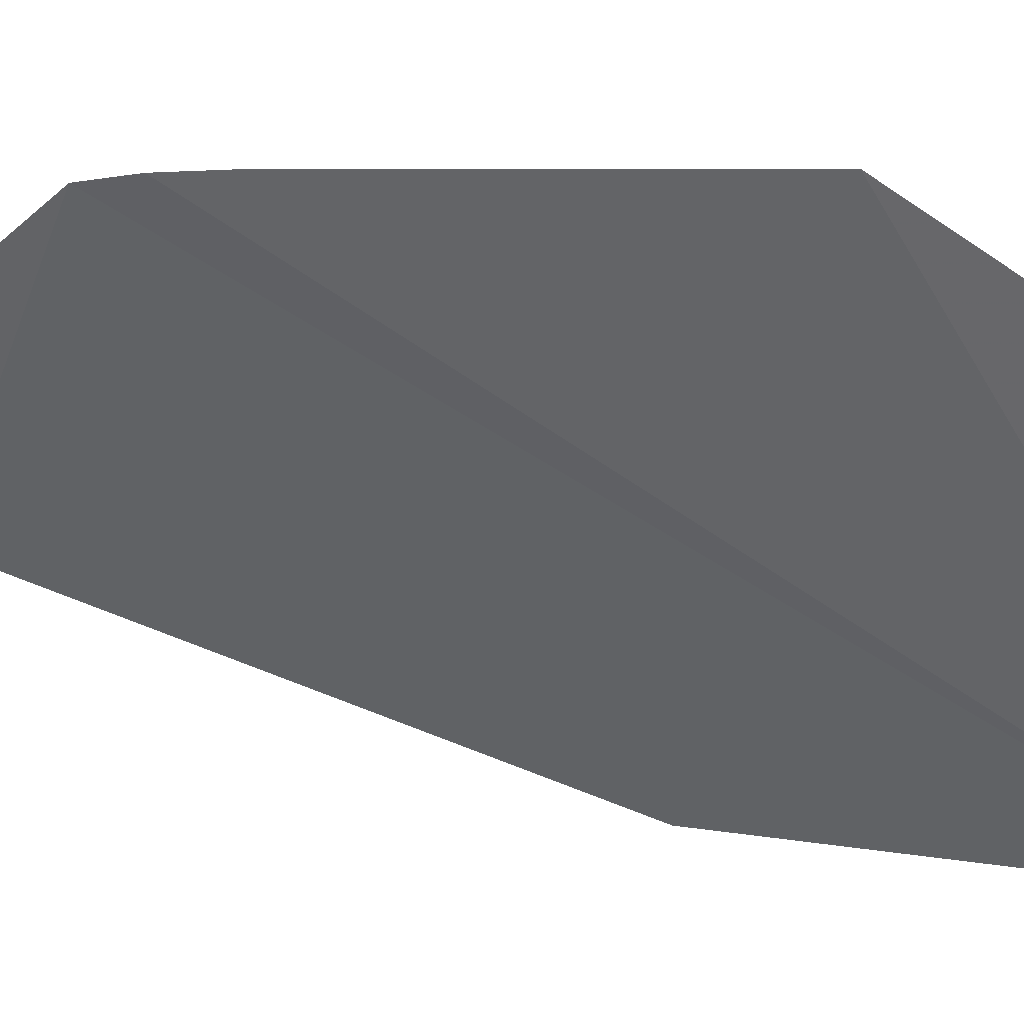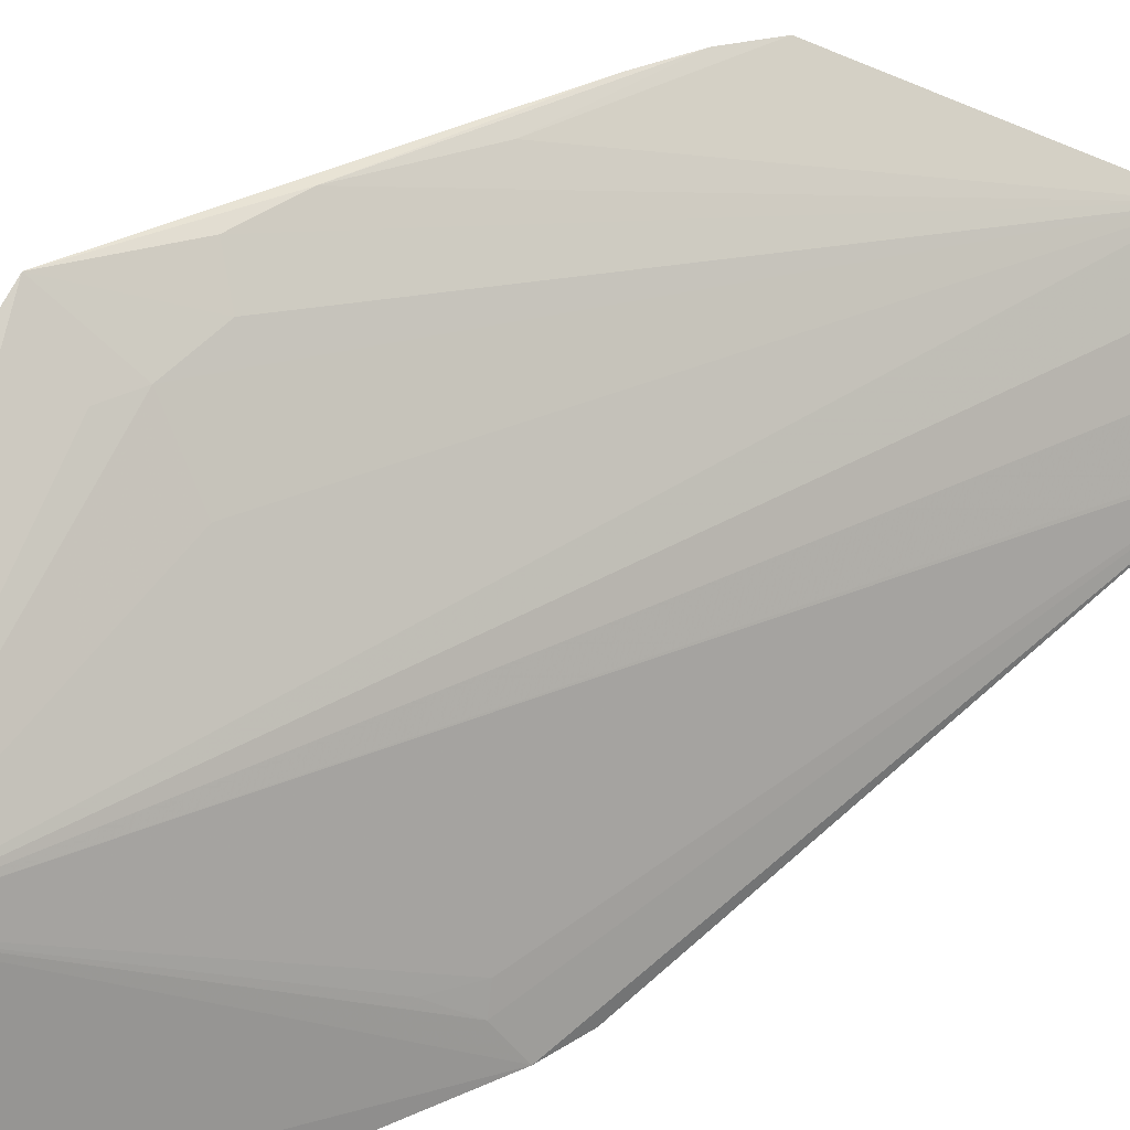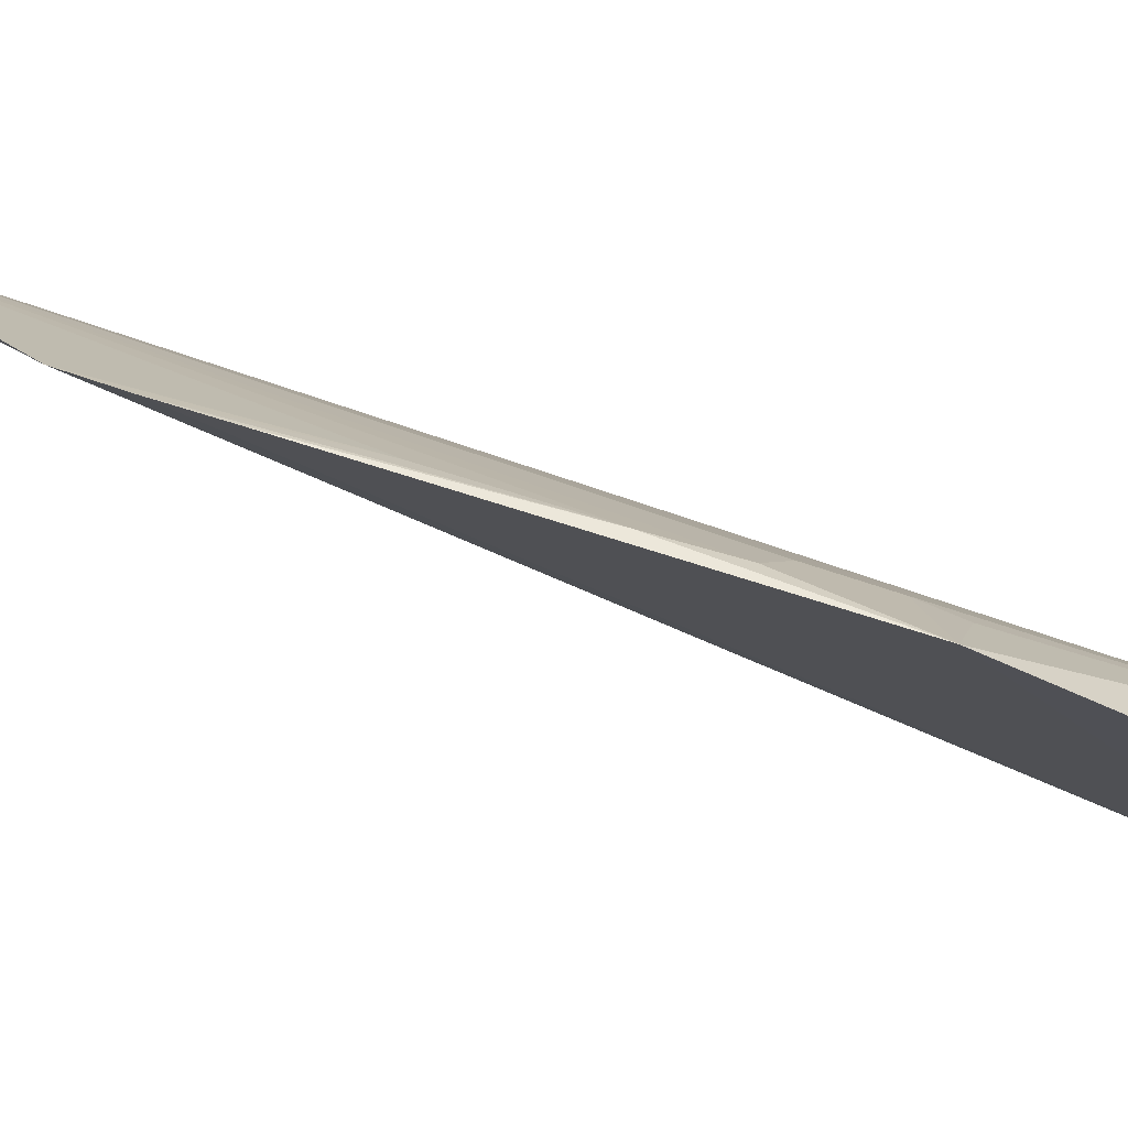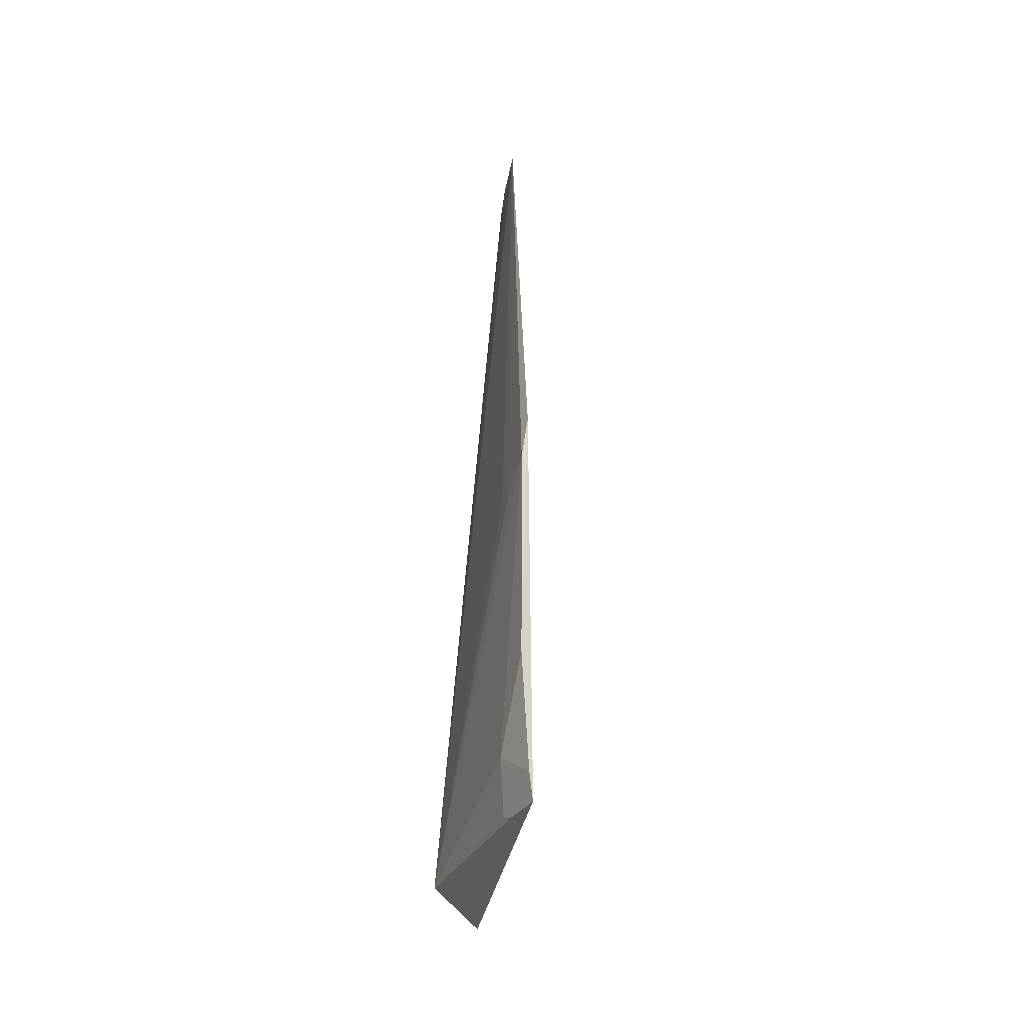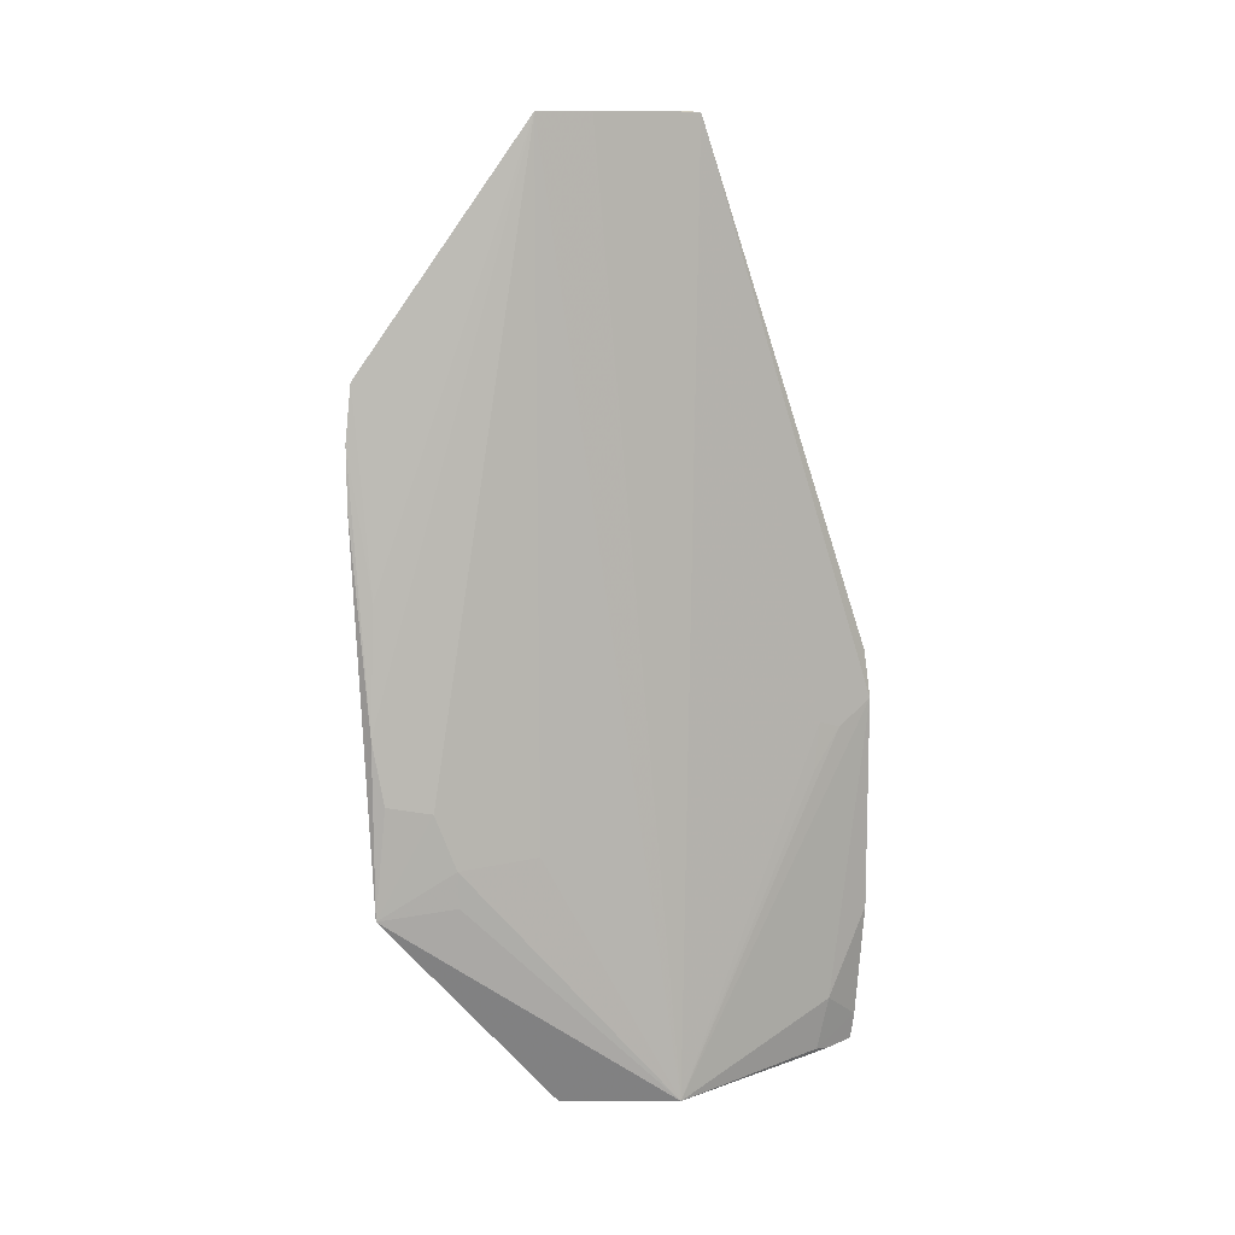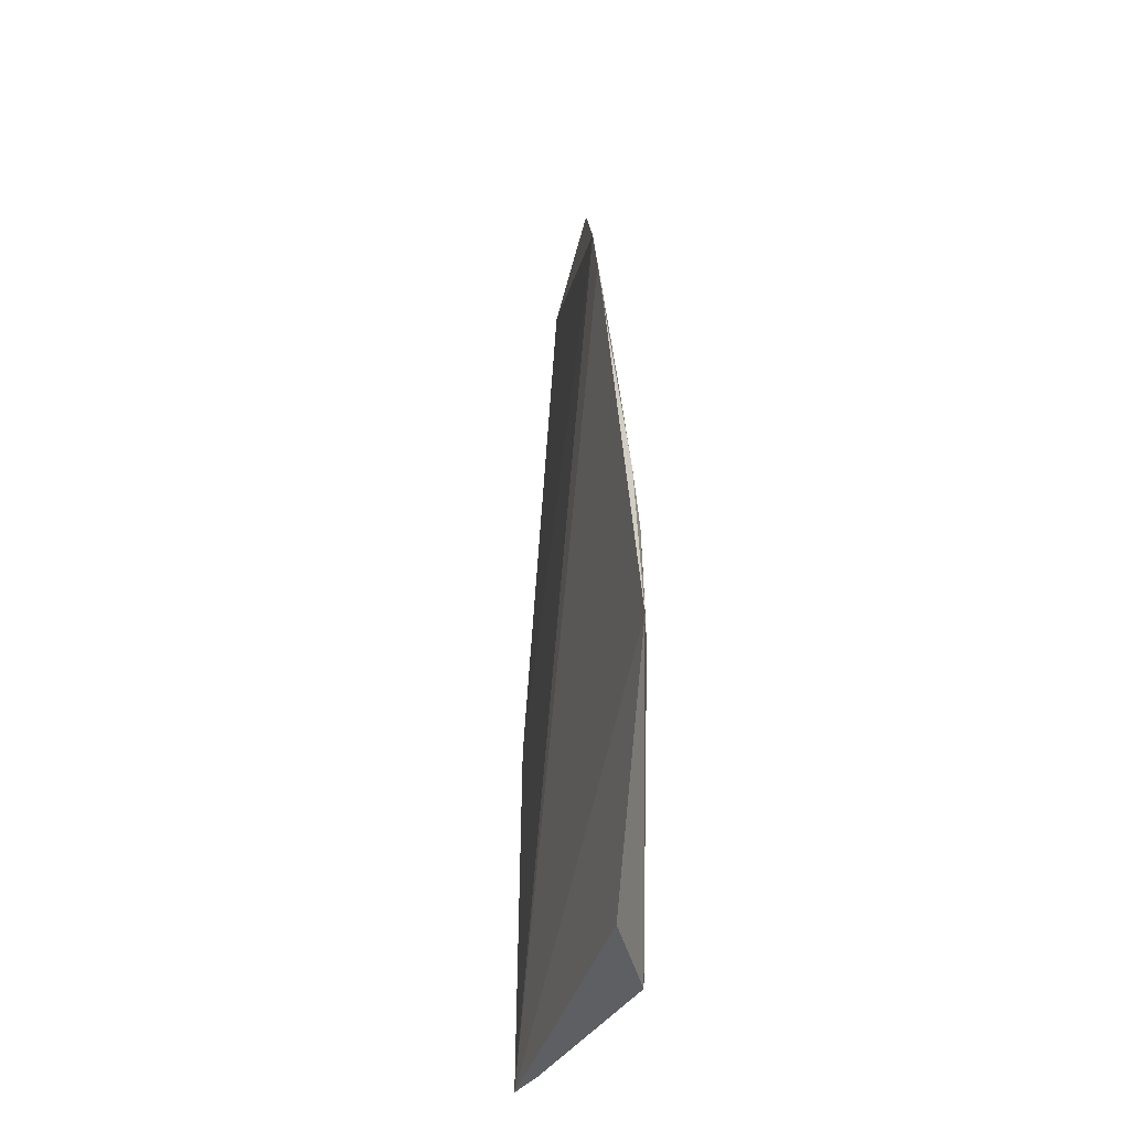
<metadata>
{"format":"obj","ext":"obj","renderer":"f3d","projection":"perspective","resolution":1024,"background":"white","views":[{"elev":9.4,"azim":116.3,"up":"+Y"},{"elev":38.3,"azim":-119.6,"up":"+Y"},{"elev":54.2,"azim":116.6,"up":"+Y"},{"elev":-32.1,"azim":-33.7,"up":"+Z"},{"elev":12.3,"azim":-140.5,"up":"+Z"},{"elev":-41.2,"azim":139.4,"up":"+Z"}]}
</metadata>
<code>
v -0.02847 0.01201 0.04049
v -0.02496 0.01629 0.03269
v -0.02739 0.01563 0.01971
v -0.0324 0.009785 0.009785
v -0.03374 0.002122 0.009785
v -0.02942 0.01307 0.01813
v -0.02598 0.01681 0.02205
v -0.031 0.007306 0.04049
v -0.02789 0.01515 0.01787
v -0.02582 0.01642 0.02617
v -0.02636 0.01667 0.01997
v -0.02615 0.01696 0.01637
v -0.03389 0.002058 0.02333
v -0.02944 0.01052 0.0405
v -0.02493 0.01655 0.03088
v -0.02925 0.01209 0.009681
v -0.0279 0.01511 0.01668
v -0.03382 0.003333 0.02102
v -0.02853 0.0119 0.0405
v -0.03023 0.009014 0.04049
v -0.02508 0.01666 0.02882
v -0.03361 0.003406 0.009785
v -0.03414 0.002055 0.02178
v -0.03356 0.004082 0.02127
v -0.03079 0.007714 0.0405
v -0.03417 0.002058 0.01458
v -0.03357 0.004354 0.01972
v -0.03095 0.007401 0.0405
v -0.03387 0.003665 0.01174
v -0.03387 0.00211 0.01071
v -0.03358 0.003914 0.009934
f 6 4 1
f 8 2 1
f 9 4 6
f 9 6 1
f 9 1 3
f 10 7 1
f 10 1 2
f 11 3 1
f 11 1 7
f 12 11 7
f 12 9 3
f 12 3 11
f 13 5 2
f 13 2 8
f 14 1 4
f 15 10 2
f 15 7 10
f 15 2 5
f 16 12 5
f 16 4 12
f 17 12 4
f 17 4 9
f 17 9 12
f 19 8 1
f 19 1 14
f 20 14 4
f 21 12 7
f 21 7 15
f 21 15 5
f 21 5 12
f 22 16 5
f 22 4 16
f 23 13 8
f 23 8 18
f 23 18 4
f 24 18 8
f 24 8 4
f 25 19 14
f 25 14 20
f 26 5 13
f 26 13 23
f 27 24 4
f 27 4 18
f 27 18 24
f 28 25 20
f 28 8 19
f 28 19 25
f 28 20 4
f 28 4 8
f 29 26 23
f 29 23 4
f 30 5 26
f 30 26 29
f 30 22 5
f 31 29 4
f 31 4 22
f 31 30 29
f 31 22 30

</code>
